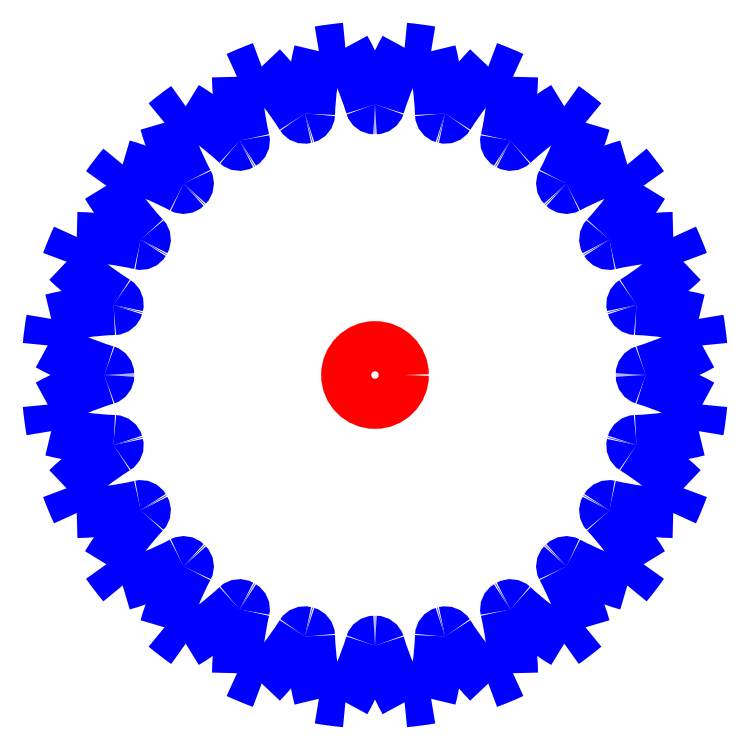
<metadata>
{"format":"dxf","ext":"dxf","renderer":"ezdxf+matplotlib","layout":"modelspace","background":"white","min_lineweight":24,"dpi":150}
</metadata>
<code>
0
SECTION
2
ENTITIES
0
CIRCLE
8
CUTOUTS
10
8.742e-17
20
0
30
2.185e-17
40
0.03583
210
0
220
0
230
1
0
ARC
8
PERIMETER
10
-0.1678
20
0.2914
30
0
40
0.005832
210
-0
220
0
230
1
50
-60.07
51
12.89
0
ARC
8
PERIMETER
10
0.2069
20
0.3772
30
0
40
0.3785
210
0
220
0
230
1
50
181
51
192.9
0
ARC
8
PERIMETER
10
1.748e-16
20
-1.831e-17
30
0
40
0.4085
210
0
220
0
230
1
50
110.2
51
114.8
0
ARC
8
PERIMETER
10
-0.413
20
0.1204
30
0
40
0.3785
210
0
220
-0
230
1
50
32.11
51
44.03
0
ARC
8
PERIMETER
10
-0.08742
20
0.3247
30
0
40
0.005832
210
0
220
0
230
1
50
212.1
51
285.1
0
ARC
8
PERIMETER
10
1.748e-16
20
-1.831e-17
30
0
40
0.3304
210
0
220
0
230
1
50
104.9
51
105.1
0
ARC
8
PERIMETER
10
-0.08664
20
0.3249
30
0
40
0.005832
210
-0
220
0
230
1
50
284.9
51
357.9
0
ARC
8
PERIMETER
10
0.2975
20
0.3107
30
0
40
0.3785
210
0
220
0
230
1
50
166
51
177.9
0
ARC
8
PERIMETER
10
1.748e-16
20
-1.831e-17
30
0
40
0.4085
210
0
220
0
230
1
50
95.17
51
99.83
0
ARC
8
PERIMETER
10
-0.3678
20
0.2232
30
0
40
0.3785
210
0
220
-0
230
1
50
17.11
51
29.03
0
ARC
8
PERIMETER
10
-0.0004033
20
0.3363
30
0
40
0.005832
210
0
220
0
230
1
50
197.1
51
270.1
0
ARC
8
PERIMETER
10
1.748e-16
20
-1.831e-17
30
0
40
0.3304
210
0
220
-0
230
1
50
89.93
51
90.07
0
ARC
8
PERIMETER
10
0.0004033
20
0.3363
30
0
40
0.005832
210
0
220
0
230
1
50
269.9
51
342.9
0
ARC
8
PERIMETER
10
0.3678
20
0.2232
30
0
40
0.3785
210
0
220
0
230
1
50
151
51
162.9
0
ARC
8
PERIMETER
10
1.748e-16
20
-1.831e-17
30
0
40
0.4085
210
0
220
-0
230
1
50
80.17
51
84.83
0
ARC
8
PERIMETER
10
-0.2975
20
0.3107
30
0
40
0.3785
210
0
220
-0
230
1
50
2.11
51
14.03
0
ARC
8
PERIMETER
10
0.08664
20
0.3249
30
0
40
0.005832
210
0
220
0
230
1
50
182.1
51
255.1
0
ARC
8
PERIMETER
10
-2.551e-11
20
-9.516e-11
30
0
40
0.3304
210
0
220
-0
230
1
50
74.93
51
75.07
0
ARC
8
PERIMETER
10
0.08742
20
0.3247
30
0
40
0.005832
210
0
220
0
230
1
50
254.9
51
327.9
0
ARC
8
PERIMETER
10
0.413
20
0.1204
30
0
40
0.3785
210
0
220
0
230
1
50
136
51
147.9
0
ARC
8
PERIMETER
10
1.748e-16
20
-1.831e-17
30
0
40
0.4085
210
0
220
-0
230
1
50
65.17
51
69.83
0
ARC
8
PERIMETER
10
-0.2069
20
0.3772
30
0
40
0.3785
210
-0
220
0
230
1
50
347.1
51
359
0
ARC
8
PERIMETER
10
0.1678
20
0.2914
30
0
40
0.005832
210
0
220
0
230
1
50
167.1
51
240.1
0
ARC
8
PERIMETER
10
-2.397e-11
20
-4.15e-11
30
0
40
0.3304
210
0
220
-0
230
1
50
59.93
51
60.07
0
ARC
8
PERIMETER
10
0.1685
20
0.291
30
0
40
0.005832
210
0
220
0
230
1
50
239.9
51
312.9
0
ARC
8
PERIMETER
10
0.4301
20
0.009384
30
0
40
0.3785
210
0
220
0
230
1
50
121
51
132.9
0
ARC
8
PERIMETER
10
1.748e-16
20
-1.831e-17
30
0
40
0.4085
210
0
220
-0
230
1
50
50.17
51
54.83
0
ARC
8
PERIMETER
10
-0.1022
20
0.4179
30
0
40
0.3785
210
-0
220
0
230
1
50
332.1
51
344
0
ARC
8
PERIMETER
10
0.2375
20
0.2381
30
0
40
0.005832
210
0
220
0
230
1
50
152.1
51
225.1
0
ARC
8
PERIMETER
10
1.748e-16
20
-1.831e-17
30
0
40
0.3304
210
0
220
-0
230
1
50
44.93
51
45.07
0
ARC
8
PERIMETER
10
0.2381
20
0.2375
30
0
40
0.005832
210
0
220
0
230
1
50
224.9
51
297.9
0
ARC
8
PERIMETER
10
0.4179
20
-0.1022
30
0
40
0.3785
210
0
220
0
230
1
50
106
51
117.9
0
ARC
8
PERIMETER
10
1.748e-16
20
-1.831e-17
30
0
40
0.4085
210
0
220
-0
230
1
50
35.17
51
39.83
0
ARC
8
PERIMETER
10
0.009384
20
0.4301
30
0
40
0.3785
210
-0
220
0
230
1
50
317.1
51
329
0
ARC
8
PERIMETER
10
0.291
20
0.1685
30
0
40
0.005832
210
0
220
0
230
1
50
137.1
51
210.1
0
ARC
8
PERIMETER
10
1.748e-16
20
-1.831e-17
30
0
40
0.3304
210
0
220
-0
230
1
50
29.93
51
30.07
0
ARC
8
PERIMETER
10
0.2914
20
0.1678
30
0
40
0.005832
210
0
220
0
230
1
50
209.9
51
282.9
0
ARC
8
PERIMETER
10
0.3772
20
-0.2069
30
0
40
0.3785
210
0
220
0
230
1
50
90.97
51
102.9
0
ARC
8
PERIMETER
10
1.748e-16
20
-1.831e-17
30
0
40
0.4085
210
0
220
-0
230
1
50
20.17
51
24.83
0
ARC
8
PERIMETER
10
0.1204
20
0.413
30
0
40
0.3785
210
-0
220
0
230
1
50
302.1
51
314
0
ARC
8
PERIMETER
10
0.3247
20
0.08742
30
0
40
0.005832
210
0
220
0
230
1
50
122.1
51
195.1
0
ARC
8
PERIMETER
10
1.748e-16
20
-1.831e-17
30
0
40
0.3304
210
0
220
-0
230
1
50
14.93
51
15.07
0
ARC
8
PERIMETER
10
0.3249
20
0.08664
30
0
40
0.005832
210
0
220
0
230
1
50
194.9
51
267.9
0
ARC
8
PERIMETER
10
0.3107
20
-0.2975
30
0
40
0.3785
210
0
220
-0
230
1
50
75.97
51
87.89
0
ARC
8
PERIMETER
10
1.748e-16
20
-1.831e-17
30
0
40
0.4085
210
0
220
-0
230
1
50
5.167
51
9.833
0
ARC
8
PERIMETER
10
0.2232
20
0.3678
30
0
40
0.3785
210
-0
220
0
230
1
50
287.1
51
299
0
ARC
8
PERIMETER
10
0.3363
20
0.0004033
30
0
40
0.005832
210
0
220
0
230
1
50
107.1
51
180.1
0
ARC
8
PERIMETER
10
1.748e-16
20
-1.831e-17
30
0
40
0.3304
210
-0
220
0
230
1
50
-0.06871
51
0.06871
0
ARC
8
PERIMETER
10
0.3363
20
-0.0004033
30
0
40
0.005832
210
0
220
0
230
1
50
179.9
51
252.9
0
ARC
8
PERIMETER
10
0.2232
20
-0.3678
30
0
40
0.3785
210
0
220
-0
230
1
50
60.97
51
72.89
0
ARC
8
PERIMETER
10
1.748e-16
20
-1.831e-17
30
0
40
0.4085
210
-0
220
0
230
1
50
350.2
51
354.8
0
ARC
8
PERIMETER
10
0.3107
20
0.2975
30
0
40
0.3785
210
-0
220
0
230
1
50
272.1
51
284
0
ARC
8
PERIMETER
10
0.3249
20
-0.08664
30
0
40
0.005832
210
0
220
0
230
1
50
92.11
51
165.1
0
ARC
8
PERIMETER
10
1.748e-16
20
-1.831e-17
30
0
40
0.3304
210
-0
220
0
230
1
50
344.9
51
345.1
0
ARC
8
PERIMETER
10
0.3247
20
-0.08742
30
0
40
0.005832
210
0
220
0
230
1
50
164.9
51
237.9
0
ARC
8
PERIMETER
10
0.1204
20
-0.413
30
0
40
0.3785
210
0
220
-0
230
1
50
45.97
51
57.89
0
ARC
8
PERIMETER
10
1.748e-16
20
-1.831e-17
30
0
40
0.4085
210
-0
220
0
230
1
50
335.2
51
339.8
0
ARC
8
PERIMETER
10
0.3772
20
0.2069
30
0
40
0.3785
210
0
220
0
230
1
50
257.1
51
269
0
ARC
8
PERIMETER
10
0.2914
20
-0.1678
30
0
40
0.005832
210
0
220
-0
230
1
50
77.11
51
150.1
0
ARC
8
PERIMETER
10
1.748e-16
20
-1.831e-17
30
0
40
0.3304
210
-0
220
0
230
1
50
329.9
51
330.1
0
ARC
8
PERIMETER
10
0.291
20
-0.1685
30
0
40
0.005832
210
0
220
0
230
1
50
149.9
51
222.9
0
ARC
8
PERIMETER
10
0.009384
20
-0.4301
30
0
40
0.3785
210
0
220
-0
230
1
50
30.97
51
42.89
0
ARC
8
PERIMETER
10
1.748e-16
20
-1.831e-17
30
0
40
0.4085
210
-0
220
0
230
1
50
320.2
51
324.8
0
ARC
8
PERIMETER
10
0.4179
20
0.1022
30
0
40
0.3785
210
0
220
0
230
1
50
242.1
51
254
0
ARC
8
PERIMETER
10
0.2381
20
-0.2375
30
0
40
0.005832
210
0
220
-0
230
1
50
62.11
51
135.1
0
ARC
8
PERIMETER
10
1.748e-16
20
-1.831e-17
30
0
40
0.3304
210
-0
220
0
230
1
50
314.9
51
315.1
0
ARC
8
PERIMETER
10
0.2375
20
-0.2381
30
0
40
0.005832
210
0
220
0
230
1
50
134.9
51
207.9
0
ARC
8
PERIMETER
10
-0.1022
20
-0.4179
30
0
40
0.3785
210
0
220
-0
230
1
50
15.97
51
27.89
0
ARC
8
PERIMETER
10
1.748e-16
20
-1.831e-17
30
0
40
0.4085
210
-0
220
0
230
1
50
305.2
51
309.8
0
ARC
8
PERIMETER
10
0.4301
20
-0.009384
30
0
40
0.3785
210
0
220
0
230
1
50
227.1
51
239
0
ARC
8
PERIMETER
10
0.1685
20
-0.291
30
0
40
0.005832
210
0
220
-0
230
1
50
47.11
51
120.1
0
ARC
8
PERIMETER
10
-4.446e-11
20
7.702e-11
30
0
40
0.3304
210
-0
220
0
230
1
50
299.9
51
300.1
0
ARC
8
PERIMETER
10
0.1678
20
-0.2914
30
0
40
0.005832
210
0
220
0
230
1
50
119.9
51
192.9
0
ARC
8
PERIMETER
10
-0.2069
20
-0.3772
30
0
40
0.3785
210
0
220
-0
230
1
50
0.9663
51
12.89
0
ARC
8
PERIMETER
10
1.748e-16
20
-1.831e-17
30
0
40
0.4085
210
-0
220
0
230
1
50
290.2
51
294.8
0
ARC
8
PERIMETER
10
0.413
20
-0.1204
30
0
40
0.3785
210
0
220
0
230
1
50
212.1
51
224
0
ARC
8
PERIMETER
10
0.08742
20
-0.3247
30
0
40
0.005832
210
0
220
-0
230
1
50
32.11
51
105.1
0
ARC
8
PERIMETER
10
-4.446e-11
20
7.702e-11
30
0
40
0.3304
210
-0
220
0
230
1
50
284.9
51
285.1
0
ARC
8
PERIMETER
10
0.08664
20
-0.3249
30
0
40
0.005832
210
0
220
0
230
1
50
104.9
51
177.9
0
ARC
8
PERIMETER
10
-0.2975
20
-0.3107
30
0
40
0.3785
210
-0
220
0
230
1
50
346
51
357.9
0
ARC
8
PERIMETER
10
1.748e-16
20
-1.831e-17
30
0
40
0.4085
210
-0
220
0
230
1
50
275.2
51
279.8
0
ARC
8
PERIMETER
10
0.3678
20
-0.2232
30
0
40
0.3785
210
0
220
0
230
1
50
197.1
51
209
0
ARC
8
PERIMETER
10
0.0004033
20
-0.3363
30
0
40
0.005832
210
0
220
-0
230
1
50
17.11
51
90.07
0
ARC
8
PERIMETER
10
1.748e-16
20
-1.831e-17
30
0
40
0.3304
210
0
220
0
230
1
50
269.9
51
270.1
0
ARC
8
PERIMETER
10
-0.0004033
20
-0.3363
30
0
40
0.005832
210
0
220
-0
230
1
50
89.93
51
162.9
0
ARC
8
PERIMETER
10
-0.3678
20
-0.2232
30
0
40
0.3785
210
-0
220
0
230
1
50
331
51
342.9
0
ARC
8
PERIMETER
10
1.748e-16
20
-1.831e-17
30
0
40
0.4085
210
0
220
0
230
1
50
260.2
51
264.8
0
ARC
8
PERIMETER
10
0.2975
20
-0.3107
30
0
40
0.3785
210
0
220
0
230
1
50
182.1
51
194
0
ARC
8
PERIMETER
10
-0.08664
20
-0.3249
30
0
40
0.005832
210
0
220
-0
230
1
50
2.11
51
75.07
0
ARC
8
PERIMETER
10
5.938e-11
20
1.029e-10
30
0
40
0.3304
210
0
220
0
230
1
50
254.9
51
255.1
0
ARC
8
PERIMETER
10
-0.08742
20
-0.3247
30
0
40
0.005832
210
0
220
-0
230
1
50
74.93
51
147.9
0
ARC
8
PERIMETER
10
-0.413
20
-0.1204
30
0
40
0.3785
210
-0
220
0
230
1
50
316
51
327.9
0
ARC
8
PERIMETER
10
1.748e-16
20
-1.831e-17
30
0
40
0.4085
210
0
220
0
230
1
50
245.2
51
249.8
0
ARC
8
PERIMETER
10
0.2069
20
-0.3772
30
0
40
0.3785
210
0
220
0
230
1
50
167.1
51
179
0
ARC
8
PERIMETER
10
-0.1678
20
-0.2914
30
0
40
0.005832
210
-0
220
0
230
1
50
-12.89
51
60.07
0
ARC
8
PERIMETER
10
5.938e-11
20
1.029e-10
30
0
40
0.3304
210
0
220
0
230
1
50
239.9
51
240.1
0
ARC
8
PERIMETER
10
-0.1685
20
-0.291
30
0
40
0.005832
210
0
220
-0
230
1
50
59.93
51
132.9
0
ARC
8
PERIMETER
10
-0.4301
20
-0.009384
30
0
40
0.3785
210
-0
220
0
230
1
50
301
51
312.9
0
ARC
8
PERIMETER
10
1.748e-16
20
-1.831e-17
30
0
40
0.4085
210
0
220
0
230
1
50
230.2
51
234.8
0
ARC
8
PERIMETER
10
0.1022
20
-0.4179
30
0
40
0.3785
210
0
220
0
230
1
50
152.1
51
164
0
ARC
8
PERIMETER
10
-0.2375
20
-0.2381
30
0
40
0.005832
210
-0
220
0
230
1
50
-27.89
51
45.07
0
ARC
8
PERIMETER
10
1.748e-16
20
-1.831e-17
30
0
40
0.3304
210
0
220
0
230
1
50
224.9
51
225.1
0
ARC
8
PERIMETER
10
-0.2381
20
-0.2375
30
0
40
0.005832
210
0
220
-0
230
1
50
44.93
51
117.9
0
ARC
8
PERIMETER
10
-0.4179
20
0.1022
30
0
40
0.3785
210
-0
220
0
230
1
50
286
51
297.9
0
ARC
8
PERIMETER
10
1.748e-16
20
-1.831e-17
30
0
40
0.4085
210
0
220
0
230
1
50
215.2
51
219.8
0
ARC
8
PERIMETER
10
-0.009384
20
-0.4301
30
0
40
0.3785
210
0
220
0
230
1
50
137.1
51
149
0
ARC
8
PERIMETER
10
-0.291
20
-0.1685
30
0
40
0.005832
210
-0
220
0
230
1
50
-42.89
51
30.07
0
ARC
8
PERIMETER
10
1.748e-16
20
-1.831e-17
30
0
40
0.3304
210
0
220
0
230
1
50
209.9
51
210.1
0
ARC
8
PERIMETER
10
-0.2914
20
-0.1678
30
0
40
0.005832
210
0
220
-0
230
1
50
29.93
51
102.9
0
ARC
8
PERIMETER
10
-0.3772
20
0.2069
30
0
40
0.3785
210
-0
220
0
230
1
50
271
51
282.9
0
ARC
8
PERIMETER
10
1.748e-16
20
-1.831e-17
30
0
40
0.4085
210
0
220
0
230
1
50
200.2
51
204.8
0
ARC
8
PERIMETER
10
-0.1204
20
-0.413
30
0
40
0.3785
210
0
220
0
230
1
50
122.1
51
134
0
ARC
8
PERIMETER
10
-0.3247
20
-0.08742
30
0
40
0.005832
210
-0
220
0
230
1
50
-57.89
51
15.07
0
ARC
8
PERIMETER
10
1.748e-16
20
-1.831e-17
30
0
40
0.3304
210
0
220
0
230
1
50
194.9
51
195.1
0
ARC
8
PERIMETER
10
-0.3249
20
-0.08664
30
0
40
0.005832
210
0
220
-0
230
1
50
14.93
51
87.89
0
ARC
8
PERIMETER
10
-0.3107
20
0.2975
30
0
40
0.3785
210
0
220
0
230
1
50
256
51
267.9
0
ARC
8
PERIMETER
10
1.748e-16
20
-1.831e-17
30
0
40
0.4085
210
0
220
0
230
1
50
185.2
51
189.8
0
ARC
8
PERIMETER
10
-0.2232
20
-0.3678
30
0
40
0.3785
210
0
220
0
230
1
50
107.1
51
119
0
ARC
8
PERIMETER
10
-0.3363
20
-0.0004033
30
0
40
0.005832
210
-0
220
0
230
1
50
-72.89
51
0.06871
0
ARC
8
PERIMETER
10
1.748e-16
20
-1.831e-17
30
0
40
0.3304
210
0
220
0
230
1
50
179.9
51
180.1
0
ARC
8
PERIMETER
10
-0.3363
20
0.0004033
30
0
40
0.005832
210
-0
220
0
230
1
50
-0.06871
51
72.89
0
ARC
8
PERIMETER
10
-0.2232
20
0.3678
30
0
40
0.3785
210
0
220
0
230
1
50
241
51
252.9
0
ARC
8
PERIMETER
10
1.748e-16
20
-1.831e-17
30
0
40
0.4085
210
0
220
0
230
1
50
170.2
51
174.8
0
ARC
8
PERIMETER
10
-0.3107
20
-0.2975
30
0
40
0.3785
210
0
220
0
230
1
50
92.11
51
104
0
ARC
8
PERIMETER
10
-0.3249
20
0.08664
30
0
40
0.005832
210
-0
220
0
230
1
50
272.1
51
345.1
0
ARC
8
PERIMETER
10
1.748e-16
20
-1.831e-17
30
0
40
0.3304
210
0
220
0
230
1
50
164.9
51
165.1
0
ARC
8
PERIMETER
10
-0.3247
20
0.08742
30
0
40
0.005832
210
-0
220
0
230
1
50
-15.07
51
57.89
0
ARC
8
PERIMETER
10
-0.1204
20
0.413
30
0
40
0.3785
210
0
220
0
230
1
50
226
51
237.9
0
ARC
8
PERIMETER
10
1.748e-16
20
-1.831e-17
30
0
40
0.4085
210
0
220
0
230
1
50
155.2
51
159.8
0
ARC
8
PERIMETER
10
-0.3772
20
-0.2069
30
0
40
0.3785
210
0
220
-0
230
1
50
77.11
51
89.03
0
ARC
8
PERIMETER
10
-0.2914
20
0.1678
30
0
40
0.005832
210
0
220
0
230
1
50
257.1
51
330.1
0
ARC
8
PERIMETER
10
1.748e-16
20
-1.831e-17
30
0
40
0.3304
210
0
220
0
230
1
50
149.9
51
150.1
0
ARC
8
PERIMETER
10
-0.291
20
0.1685
30
0
40
0.005832
210
-0
220
0
230
1
50
-30.07
51
42.89
0
ARC
8
PERIMETER
10
-0.009384
20
0.4301
30
0
40
0.3785
210
0
220
0
230
1
50
211
51
222.9
0
ARC
8
PERIMETER
10
1.748e-16
20
-1.831e-17
30
0
40
0.4085
210
0
220
0
230
1
50
140.2
51
144.8
0
ARC
8
PERIMETER
10
-0.4179
20
-0.1022
30
0
40
0.3785
210
0
220
-0
230
1
50
62.11
51
74.03
0
ARC
8
PERIMETER
10
-0.2381
20
0.2375
30
0
40
0.005832
210
0
220
0
230
1
50
242.1
51
315.1
0
ARC
8
PERIMETER
10
3.529e-11
20
-3.53e-11
30
0
40
0.3304
210
0
220
0
230
1
50
134.9
51
135.1
0
ARC
8
PERIMETER
10
-0.2375
20
0.2381
30
0
40
0.005832
210
-0
220
0
230
1
50
-45.07
51
27.89
0
ARC
8
PERIMETER
10
0.1022
20
0.4179
30
0
40
0.3785
210
0
220
0
230
1
50
196
51
207.9
0
ARC
8
PERIMETER
10
1.748e-16
20
-1.831e-17
30
0
40
0.4085
210
0
220
0
230
1
50
125.2
51
129.8
0
ARC
8
PERIMETER
10
-0.4301
20
0.009384
30
0
40
0.3785
210
0
220
-0
230
1
50
47.11
51
59.03
0
ARC
8
PERIMETER
10
-0.1685
20
0.291
30
0
40
0.005832
210
0
220
0
230
1
50
227.1
51
300.1
0
ARC
8
PERIMETER
10
4.978e-11
20
-8.622e-11
30
0
40
0.3304
210
0
220
0
230
1
50
119.9
51
120.1
0
ENDSEC
0
EOF

</code>
